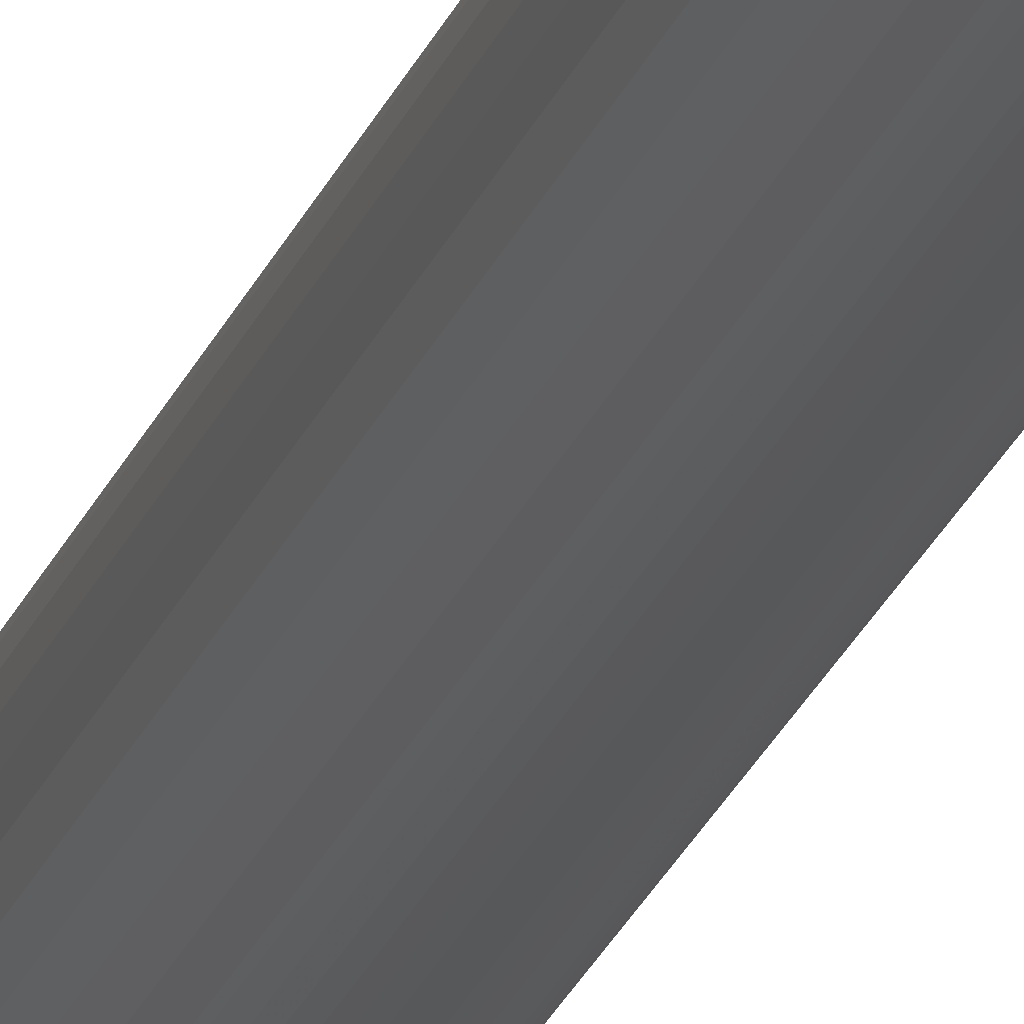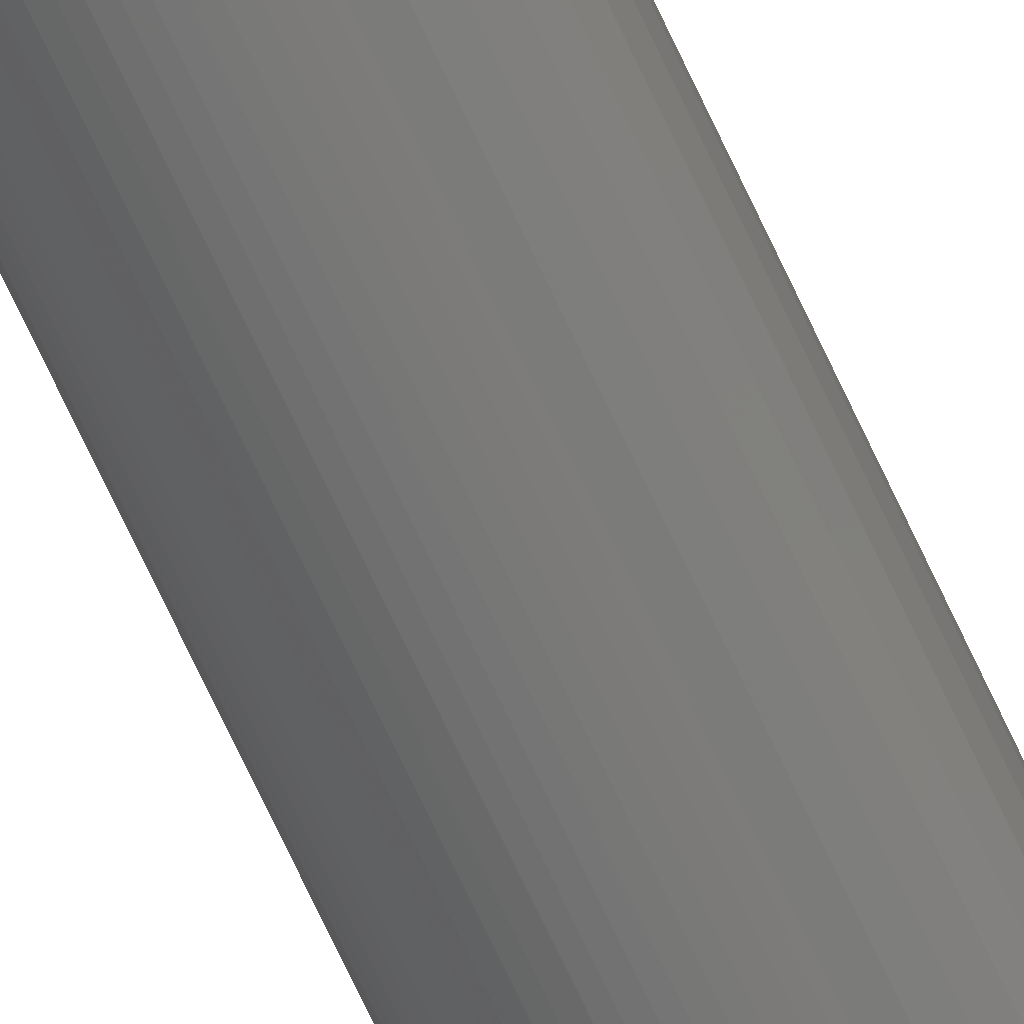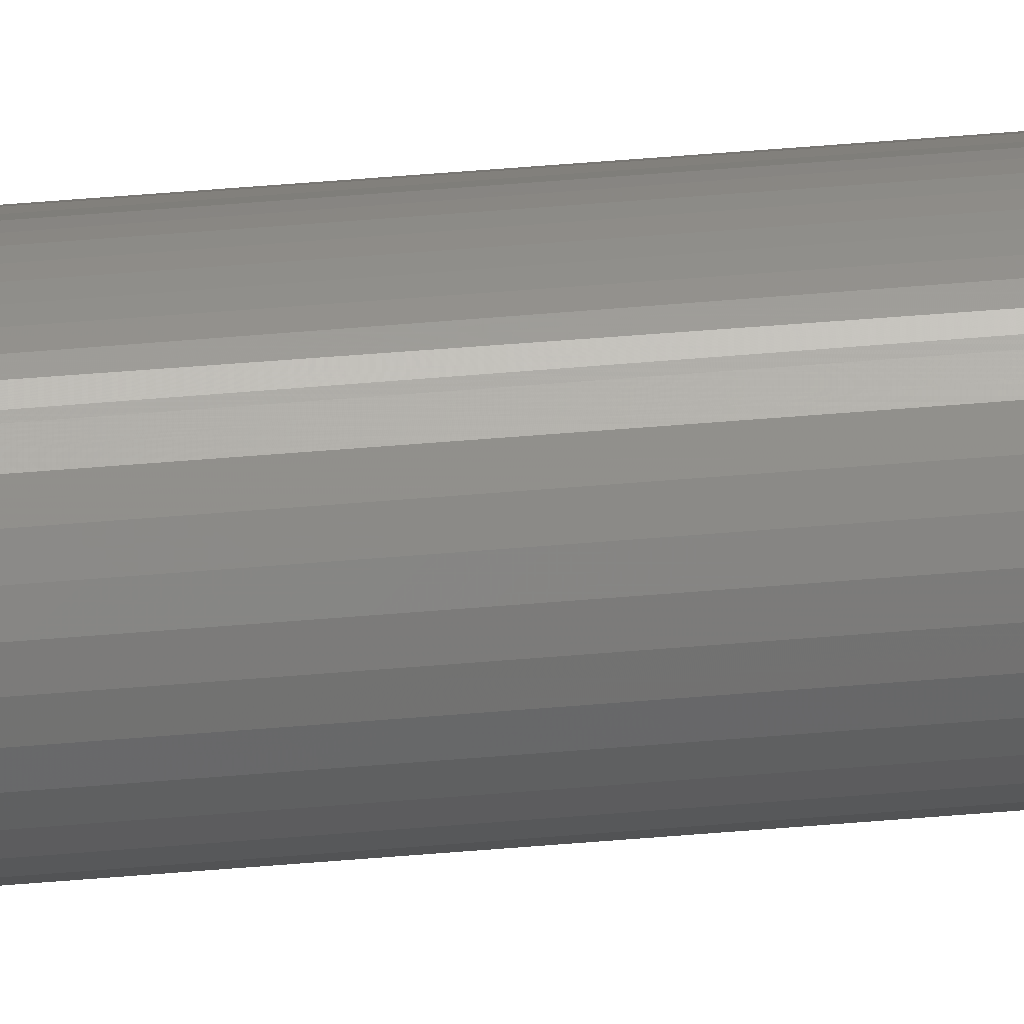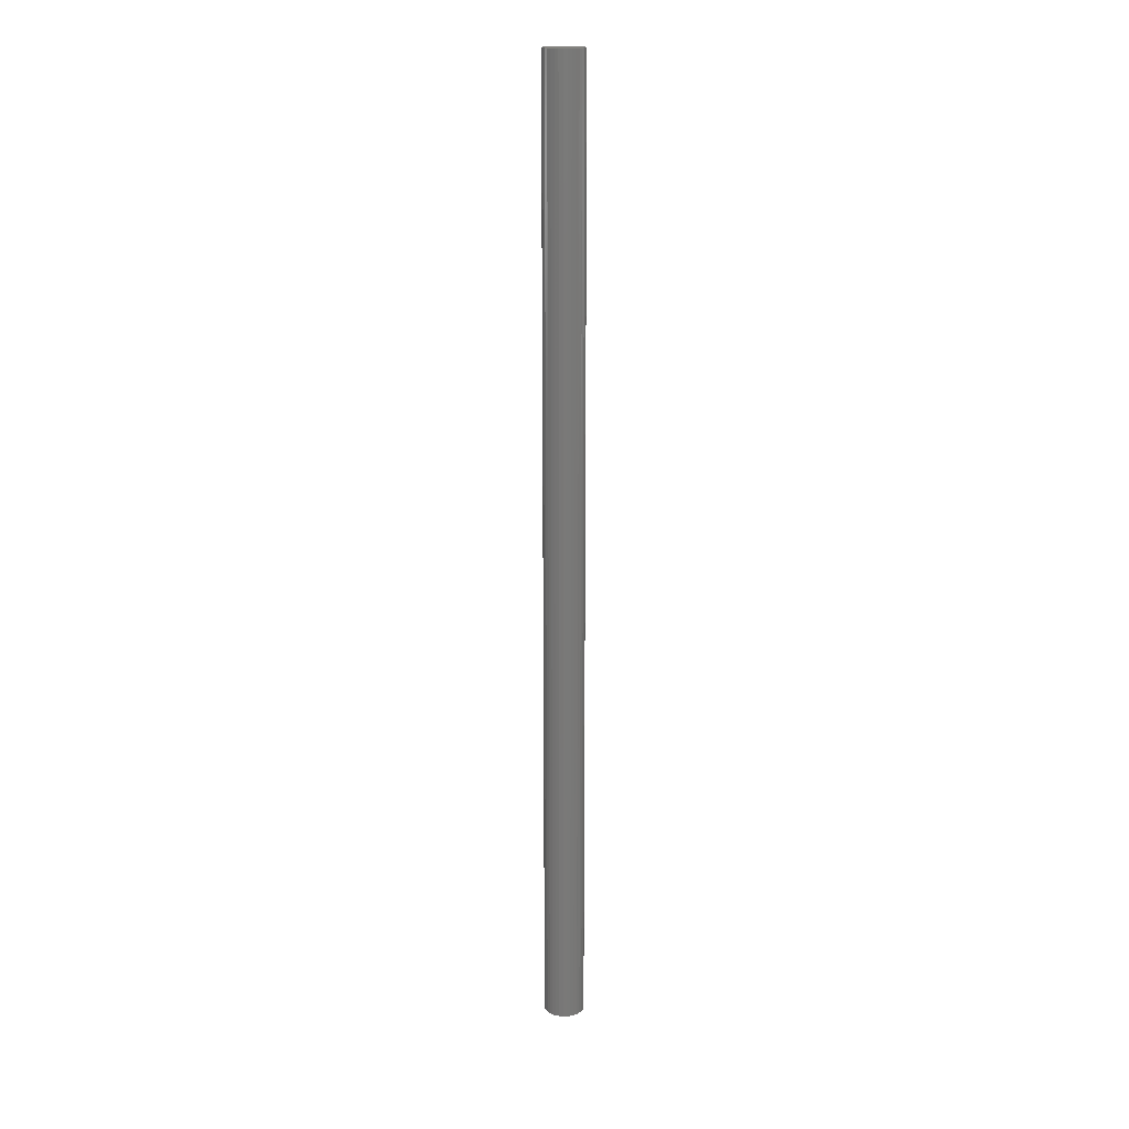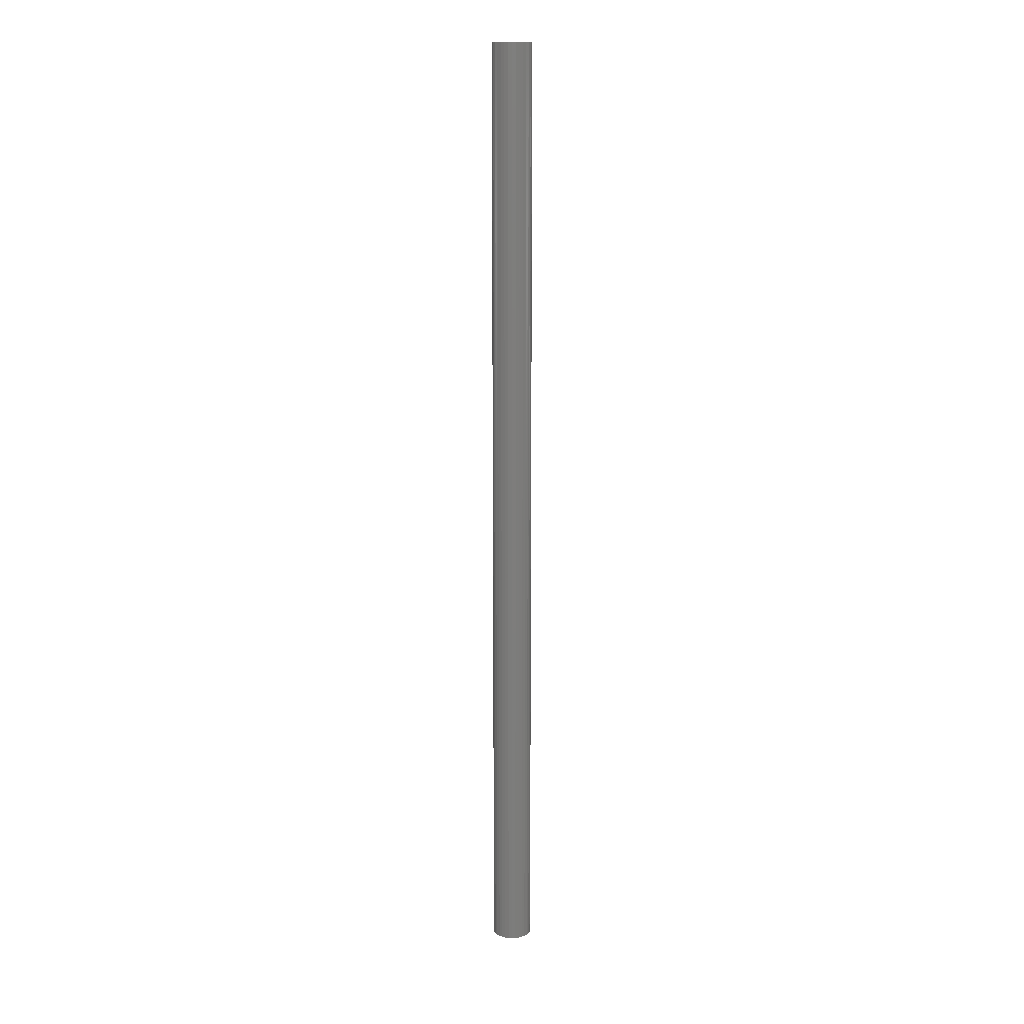
<metadata>
{"format":"stl","ext":"stl","renderer":"f3d","projection":"perspective","resolution":1024,"background":"white","views":[{"elev":-20.6,"azim":-15.1,"up":"+Y"},{"elev":-67.1,"azim":-155.6,"up":"+Y"},{"elev":42.9,"azim":-96.1,"up":"+Y"},{"elev":18.0,"azim":104.1,"up":"+Z"},{"elev":13.3,"azim":90.1,"up":"+Z"}]}
</metadata>
<code>
# stl→obj: 96 verts, 188 faces
v -0.09023 0.05804 0.75
v -0.1126 0.05804 0.75
v -0.1145 0.05565 0.75
v -0.08827 0.05565 0.75
v -0.116 0.05292 0.75
v -0.08681 0.05292 0.75
v -0.08681 0.04083 0.75
v -0.1145 0.0381 0.75
v -0.08827 0.0381 0.75
v -0.1126 0.03571 0.75
v -0.09023 0.03571 0.75
v -0.1102 0.03375 0.75
v -0.09263 0.03375 0.75
v -0.1074 0.03229 0.75
v -0.1045 0.03139 0.75
v -0.09536 0.03229 0.75
v -0.1014 0.03109 0.75
v -0.09832 0.03139 0.75
v -0.09263 0.06 0.75
v -0.09536 0.06146 0.75
v -0.09832 0.06236 0.75
v -0.1014 0.06266 0.75
v -0.1045 0.06236 0.75
v -0.1074 0.06146 0.75
v -0.1102 0.06 0.75
v -0.08591 0.04996 0.75
v -0.1169 0.04996 0.75
v -0.08561 0.04688 0.75
v -0.1172 0.04688 0.75
v -0.08591 0.04379 0.75
v -0.1169 0.04379 0.75
v -0.116 0.04083 0.75
v -0.08983 0.05762 0
v -0.1137 0.05854 0
v -0.09203 0.05958 0
v -0.1157 0.05675 0
v -0.1174 0.05461 0
v -0.08803 0.05528 0
v -0.1186 0.05219 0
v -0.0867 0.05265 0
v -0.08803 0.03847 0
v -0.1174 0.03914 0
v -0.0867 0.0411 0
v -0.1157 0.037 0
v -0.1137 0.03521 0
v -0.08983 0.03613 0
v -0.1113 0.03383 0
v -0.09203 0.03417 0
v -0.09455 0.03265 0
v -0.1032 0.03119 0
v -0.1061 0.03179 0
v -0.1002 0.03113 0
v -0.09732 0.03162 0
v -0.1088 0.03292 0
v -0.1088 0.06083 0
v -0.1061 0.06196 0
v -0.1113 0.05992 0
v -0.09455 0.0611 0
v -0.1032 0.06256 0
v -0.1002 0.06262 0
v -0.09732 0.06213 0
v -0.1186 0.04156 0
v -0.1194 0.04417 0
v -0.08588 0.04394 0
v -0.1197 0.04688 0
v -0.08561 0.04688 0
v -0.1194 0.04958 0
v -0.08588 0.04981 0
v -0.1088 0.06083 0.7031
v -0.1126 0.05805 0.7094
v -0.1172 0.04688 0.7179
v -0.1171 0.04884 0.7177
v -0.1167 0.0508 0.717
v -0.1161 0.05272 0.7158
v -0.1152 0.05459 0.7141
v -0.114 0.05638 0.712
v -0.1171 0.04491 0.7177
v -0.1088 0.03292 0.7031
v -0.1126 0.0357 0.7094
v -0.114 0.03737 0.712
v -0.1152 0.03916 0.7141
v -0.1161 0.04103 0.7158
v -0.1167 0.04295 0.717
v -0.1197 0.04688 0.7031
v -0.1194 0.04958 0.7031
v -0.1186 0.05219 0.7031
v -0.1174 0.05461 0.7031
v -0.1157 0.05675 0.7031
v -0.1137 0.05854 0.7031
v -0.1113 0.05992 0.7031
v -0.1113 0.03383 0.7031
v -0.1137 0.03521 0.7031
v -0.1157 0.037 0.7031
v -0.1174 0.03914 0.7031
v -0.1186 0.04156 0.7031
v -0.1194 0.04417 0.7031
f 1 2 3
f 1 3 4
f 4 3 5
f 4 5 6
f 7 8 9
f 9 8 10
f 9 10 11
f 11 10 12
f 11 12 13
f 12 14 13
f 13 14 15
f 13 15 16
f 15 17 16
f 16 17 18
f 19 20 21
f 19 21 22
f 19 22 23
f 19 23 24
f 19 24 25
f 19 25 2
f 19 2 1
f 6 5 26
f 26 5 27
f 26 27 28
f 28 27 29
f 28 29 30
f 30 29 31
f 30 31 7
f 7 31 32
f 7 32 8
f 33 34 35
f 36 34 33
f 37 36 33
f 38 37 33
f 39 37 38
f 40 39 38
f 41 42 43
f 44 42 41
f 45 44 41
f 46 45 41
f 46 47 45
f 48 47 46
f 49 50 51
f 52 50 49
f 53 52 49
f 54 47 48
f 54 48 49
f 54 49 51
f 55 56 35
f 55 35 34
f 55 34 57
f 58 35 56
f 58 56 59
f 58 59 60
f 58 60 61
f 42 62 43
f 43 62 63
f 43 63 64
f 64 63 65
f 64 65 66
f 66 65 67
f 66 67 68
f 68 67 39
f 68 39 40
f 55 24 56
f 55 69 24
f 69 25 24
f 69 70 25
f 71 27 72
f 71 29 27
f 72 27 73
f 73 27 5
f 73 5 74
f 75 74 5
f 5 3 75
f 75 3 76
f 76 3 2
f 76 2 70
f 70 2 25
f 56 24 23
f 56 23 59
f 59 23 22
f 59 22 60
f 60 22 21
f 60 21 61
f 61 21 20
f 28 66 26
f 26 66 68
f 26 68 6
f 6 68 40
f 6 40 4
f 4 40 38
f 4 38 1
f 1 38 33
f 1 33 19
f 19 33 35
f 19 35 20
f 20 35 58
f 20 58 61
f 29 77 31
f 29 71 77
f 18 17 52
f 50 52 17
f 17 15 50
f 51 50 15
f 78 12 79
f 79 12 10
f 79 10 8
f 79 8 80
f 81 80 8
f 8 32 81
f 81 32 82
f 82 32 31
f 82 31 83
f 77 83 31
f 14 12 78
f 14 78 54
f 14 54 51
f 14 51 15
f 66 28 64
f 64 28 30
f 64 30 43
f 43 30 7
f 43 7 41
f 41 7 9
f 41 9 46
f 46 9 11
f 46 11 48
f 48 11 13
f 48 13 49
f 49 13 16
f 49 16 53
f 53 16 18
f 53 18 52
f 65 84 67
f 67 84 85
f 67 85 39
f 39 85 86
f 39 86 37
f 37 86 87
f 37 87 36
f 36 87 88
f 36 88 34
f 34 88 89
f 34 89 57
f 57 89 90
f 57 90 55
f 55 90 69
f 54 78 47
f 47 78 91
f 47 91 45
f 45 91 92
f 45 92 44
f 44 92 93
f 44 93 42
f 42 93 94
f 42 94 62
f 62 94 95
f 62 95 63
f 63 95 96
f 63 96 65
f 65 96 84
f 84 96 71
f 96 77 71
f 96 95 83
f 77 96 83
f 82 83 95
f 94 81 82
f 82 95 94
f 93 80 81
f 81 94 93
f 92 79 80
f 80 93 92
f 79 91 78
f 79 92 91
f 71 72 84
f 72 85 84
f 90 89 70
f 90 70 69
f 89 88 76
f 70 89 76
f 88 87 75
f 76 88 75
f 87 86 74
f 75 87 74
f 86 85 73
f 74 86 73
f 73 85 72

</code>
